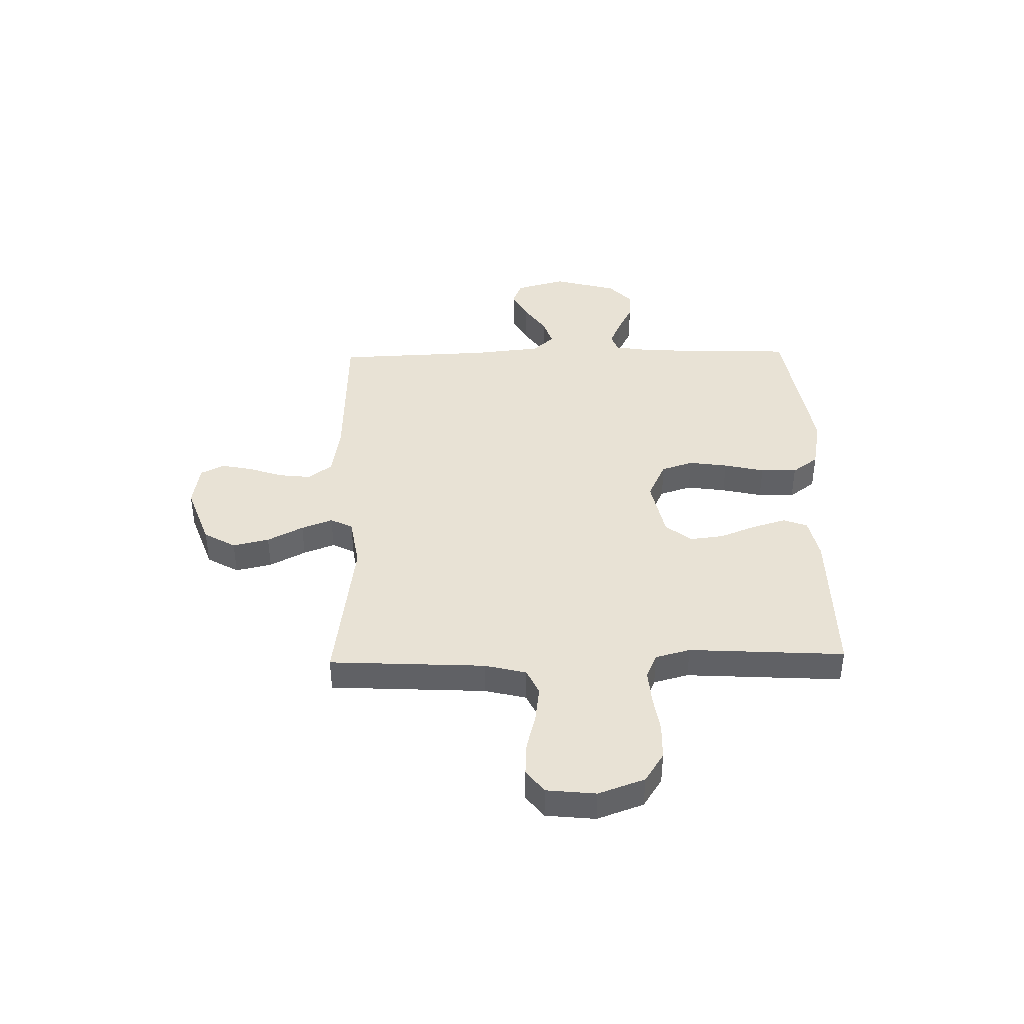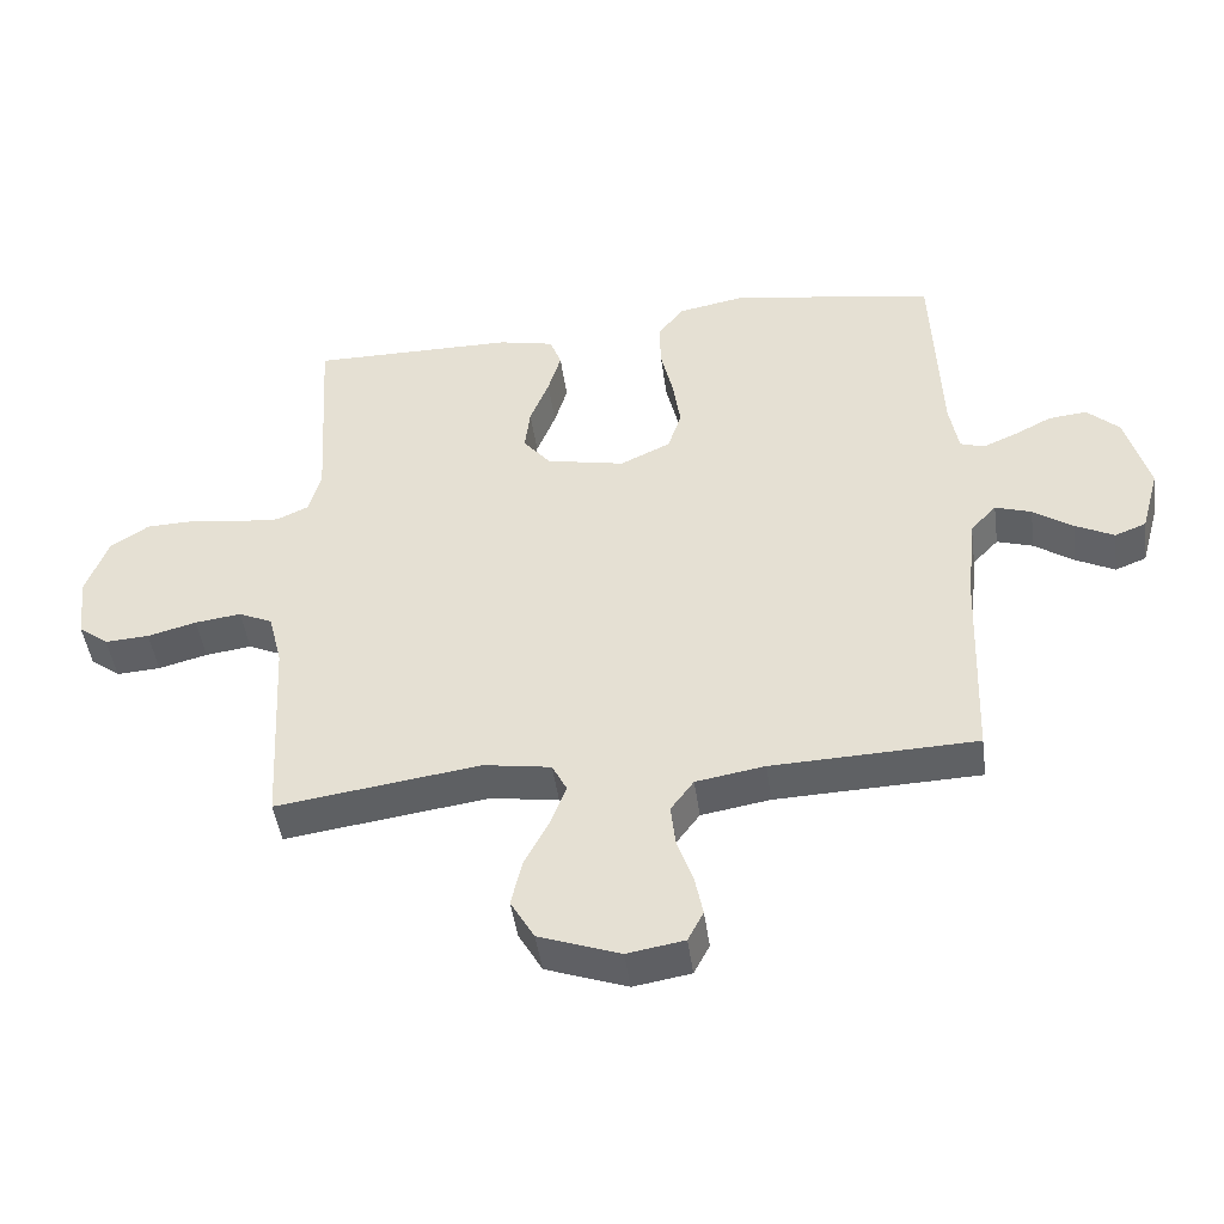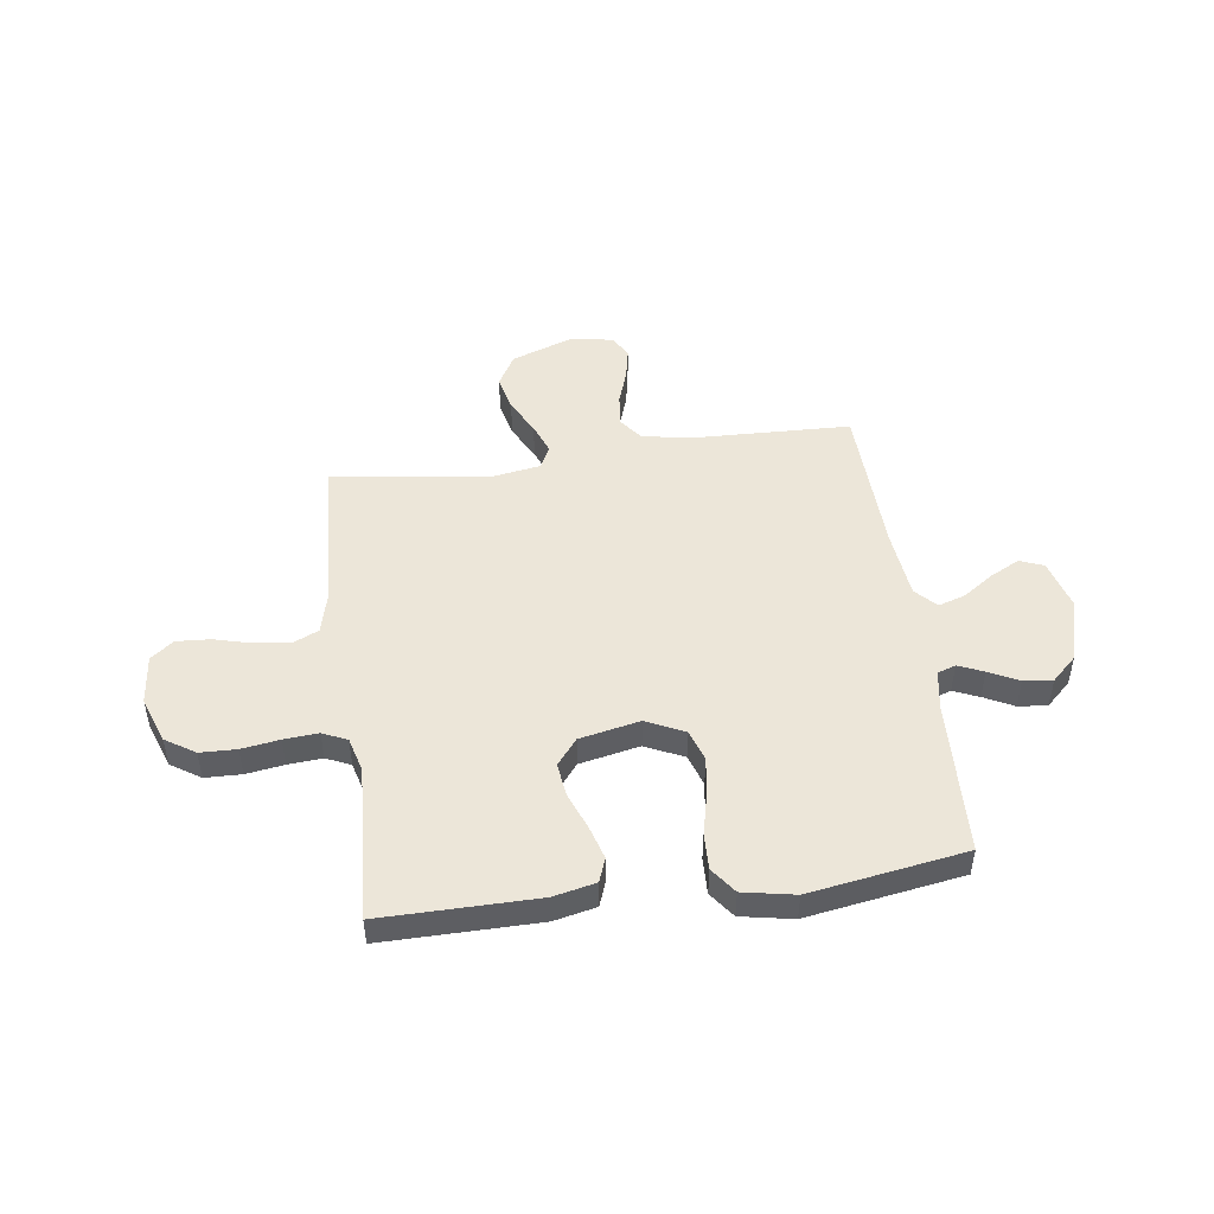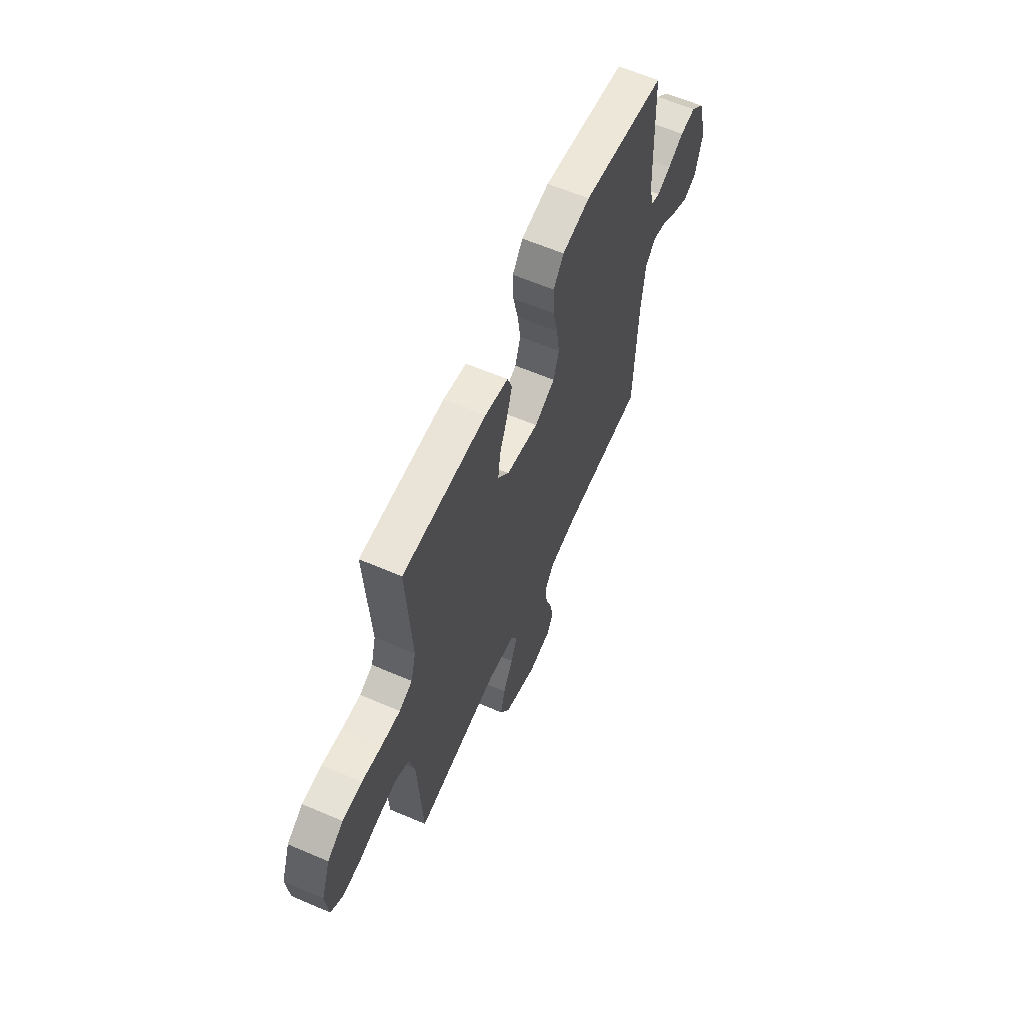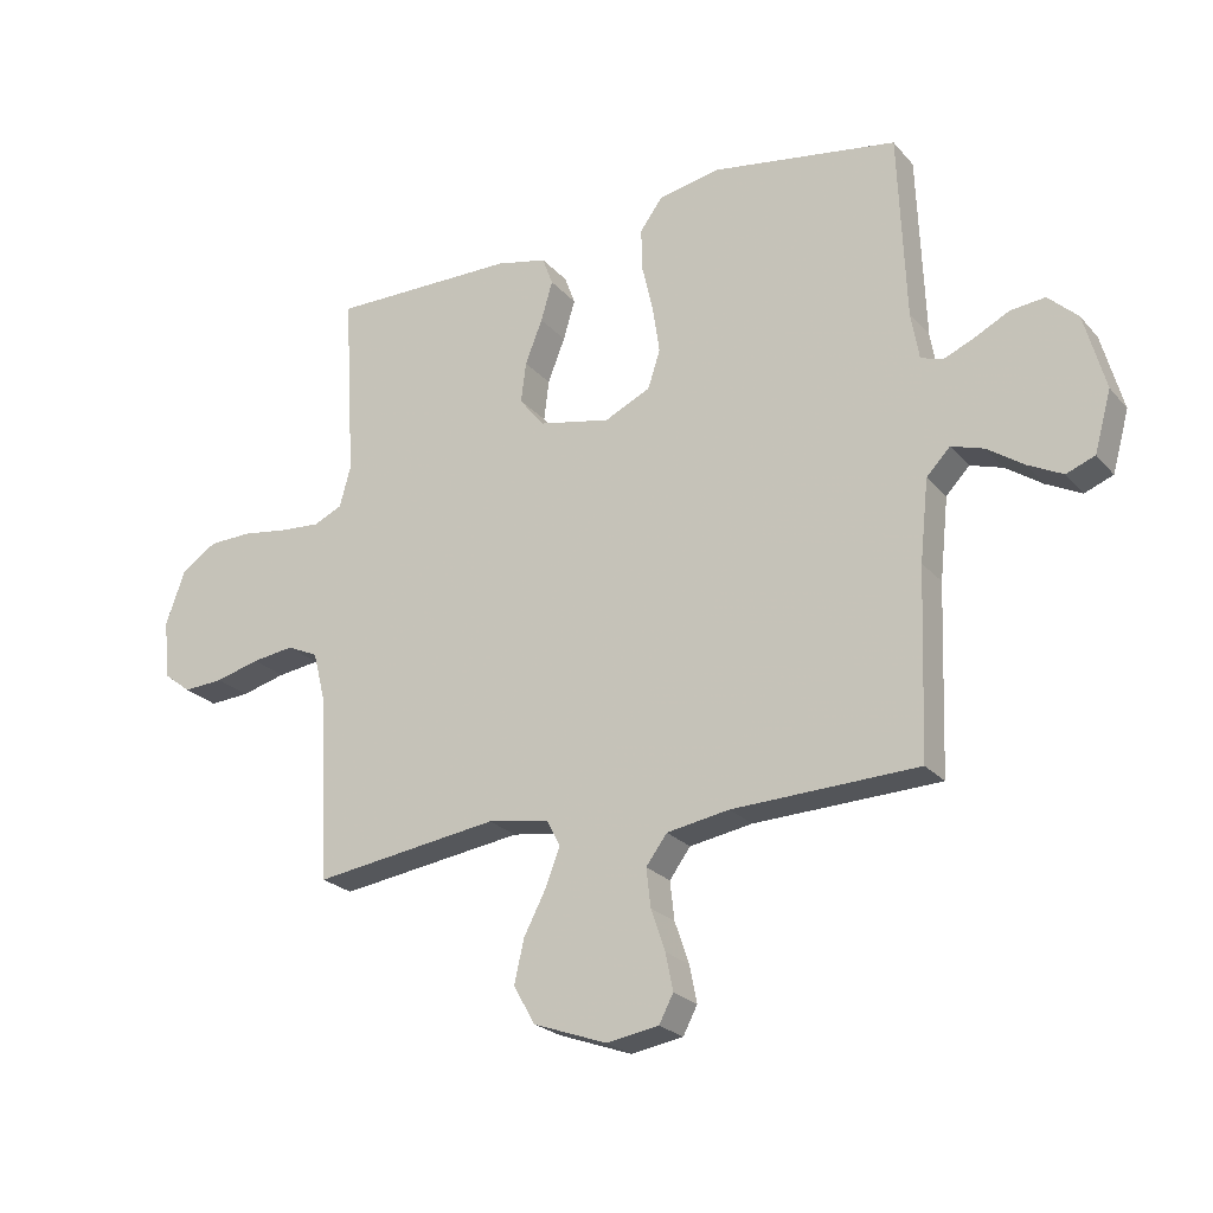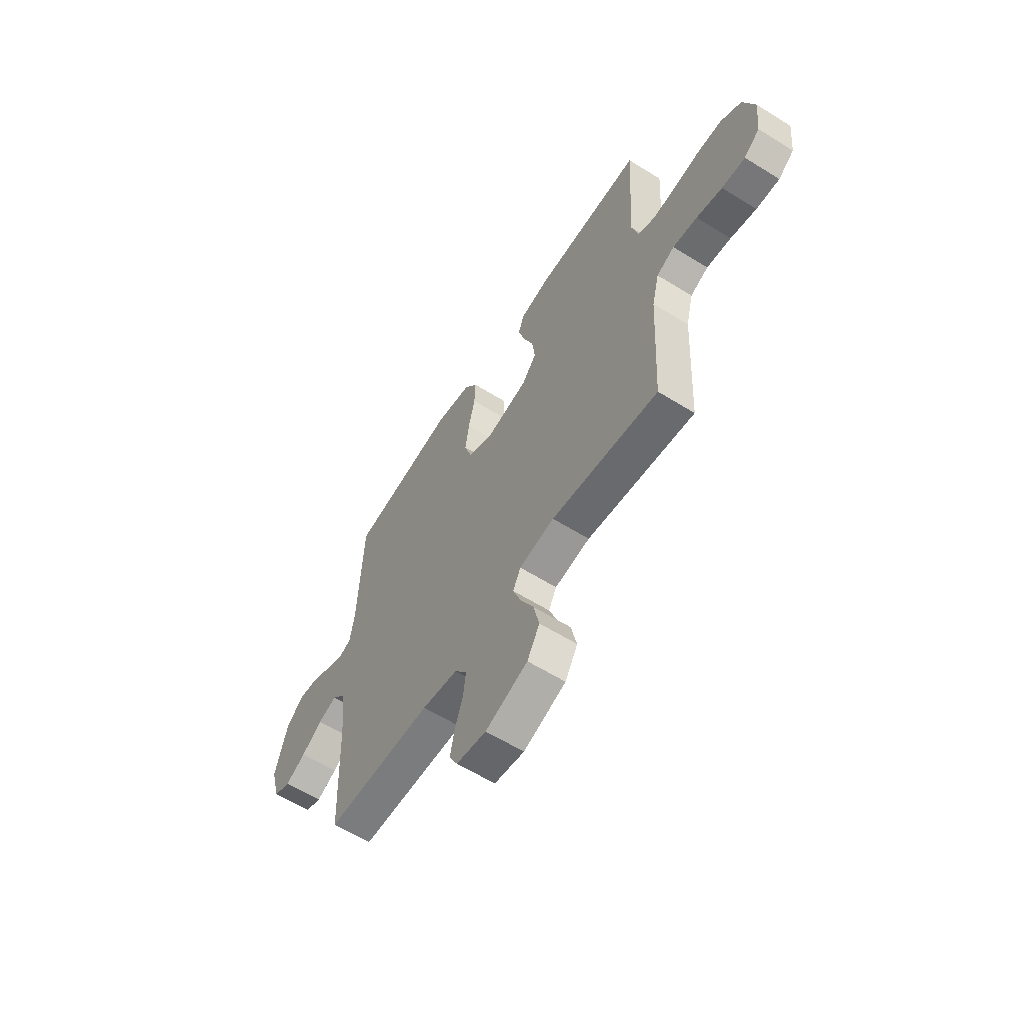
<metadata>
{"format":"obj","ext":"obj","renderer":"f3d","projection":"perspective","resolution":1024,"background":"white","views":[{"elev":40.7,"azim":-91.3,"up":"+Y"},{"elev":-46.0,"azim":7.8,"up":"+Z"},{"elev":48.6,"azim":-7.8,"up":"+Y"},{"elev":61.4,"azim":-66.4,"up":"+Z"},{"elev":-23.6,"azim":30.1,"up":"+Z"},{"elev":-60.4,"azim":-122.5,"up":"+Z"}]}
</metadata>
<code>
v -0.5 0.07 0.5
v -0.2 0.07 0.498
v -0.118 0.07 0.48
v -0.101 0.07 0.434
v -0.12 0.07 0.37
v -0.148 0.07 0.299
v -0.156 0.07 0.234
v -0.116 0.07 0.184
v 0 0.07 0.16
v 0.074 0.07 0.195
v 0.094 0.07 0.256
v 0.083 0.07 0.331
v 0.065 0.07 0.409
v 0.063 0.07 0.479
v 0.1 0.07 0.529
v 0.2 0.07 0.548
v 0.5 0.07 0.5
v 0.512 0.07 0.2
v 0.525 0.07 0.124
v 0.56 0.07 0.112
v 0.609 0.07 0.133
v 0.666 0.07 0.162
v 0.722 0.07 0.168
v 0.77 0.07 0.123
v 0.804 0.07 0
v 0.777 0.07 -0.097
v 0.731 0.07 -0.115
v 0.674 0.07 -0.086
v 0.616 0.07 -0.046
v 0.563 0.07 -0.029
v 0.525 0.07 -0.069
v 0.511 0.07 -0.2
v 0.5 0.07 -0.5
v 0.2 0.07 -0.51
v 0.099 0.07 -0.527
v 0.065 0.07 -0.573
v 0.072 0.07 -0.635
v 0.095 0.07 -0.702
v 0.107 0.07 -0.762
v 0.084 0.07 -0.806
v 0 0.07 -0.82
v -0.119 0.07 -0.777
v -0.154 0.07 -0.716
v -0.138 0.07 -0.646
v -0.102 0.07 -0.577
v -0.079 0.07 -0.517
v -0.101 0.07 -0.474
v -0.2 0.07 -0.458
v -0.5 0.07 -0.5
v -0.516 0.07 -0.2
v -0.536 0.07 -0.12
v -0.586 0.07 -0.097
v -0.654 0.07 -0.106
v -0.726 0.07 -0.125
v -0.791 0.07 -0.129
v -0.835 0.07 -0.095
v -0.845 0.07 0
v -0.813 0.07 0.089
v -0.756 0.07 0.126
v -0.686 0.07 0.128
v -0.613 0.07 0.117
v -0.547 0.07 0.112
v -0.5 0.07 0.133
v -0.482 0.07 0.2
v -0.5 0 0.5
v -0.2 0 0.498
v -0.118 0 0.48
v -0.101 0 0.434
v -0.12 0 0.37
v -0.148 0 0.299
v -0.156 0 0.234
v -0.116 0 0.184
v 0 0 0.16
v 0.074 0 0.195
v 0.094 0 0.256
v 0.083 0 0.331
v 0.065 0 0.409
v 0.063 0 0.479
v 0.1 0 0.529
v 0.2 0 0.548
v 0.5 0 0.5
v 0.512 0 0.2
v 0.525 0 0.124
v 0.56 0 0.112
v 0.609 0 0.133
v 0.666 0 0.162
v 0.722 0 0.168
v 0.77 0 0.123
v 0.804 0 0
v 0.777 0 -0.097
v 0.731 0 -0.115
v 0.674 0 -0.086
v 0.616 0 -0.046
v 0.563 0 -0.029
v 0.525 0 -0.069
v 0.511 0 -0.2
v 0.5 0 -0.5
v 0.2 0 -0.51
v 0.099 0 -0.527
v 0.065 0 -0.573
v 0.072 0 -0.635
v 0.095 0 -0.702
v 0.107 0 -0.762
v 0.084 0 -0.806
v 0 0 -0.82
v -0.119 0 -0.777
v -0.154 0 -0.716
v -0.138 0 -0.646
v -0.102 0 -0.577
v -0.079 0 -0.517
v -0.101 0 -0.474
v -0.2 0 -0.458
v -0.5 0 -0.5
v -0.516 0 -0.2
v -0.536 0 -0.12
v -0.586 0 -0.097
v -0.654 0 -0.106
v -0.726 0 -0.125
v -0.791 0 -0.129
v -0.835 0 -0.095
v -0.845 0 0
v -0.813 0 0.089
v -0.756 0 0.126
v -0.686 0 0.128
v -0.613 0 0.117
v -0.547 0 0.112
v -0.5 0 0.133
v -0.482 0 0.2
f 58 59 60 61
f 58 61 62
f 57 58 62
f 56 57 62
f 53 54 55 56
f 52 53 56 62
f 51 52 62 63
f 48 49 50
f 47 48 50 51
f 42 43 44 45
f 42 45 46
f 41 42 46
f 40 41 46
f 37 38 39 40
f 36 37 40 46
f 35 36 46 47
f 32 33 34
f 31 32 34 35
f 26 27 28 29
f 26 29 30
f 25 26 30
f 24 25 30
f 21 22 23 24
f 20 21 24 30
f 19 20 30 31
f 15 16 17 18
f 12 13 14 15
f 11 12 15 18
f 10 11 18 19
f 3 4 5 6
f 1 2 3 6
f 64 1 6 7
f 63 64 7 8
f 51 63 8 9
f 31 35 47 51
f 19 31 51
f 9 10 19 51
f 125 124 123 122
f 126 125 122
f 126 122 121
f 126 121 120
f 120 119 118 117
f 126 120 117 116
f 127 126 116 115
f 114 113 112
f 115 114 112 111
f 109 108 107 106
f 110 109 106
f 110 106 105
f 110 105 104
f 104 103 102 101
f 110 104 101 100
f 111 110 100 99
f 98 97 96
f 99 98 96 95
f 93 92 91 90
f 94 93 90
f 94 90 89
f 94 89 88
f 88 87 86 85
f 94 88 85 84
f 95 94 84 83
f 82 81 80 79
f 79 78 77 76
f 82 79 76 75
f 83 82 75 74
f 70 69 68 67
f 70 67 66 65
f 71 70 65 128
f 72 71 128 127
f 73 72 127 115
f 115 111 99 95
f 115 95 83
f 115 83 74 73
f 1 65 66 2
f 2 66 67 3
f 3 67 68 4
f 4 68 69 5
f 5 69 70 6
f 6 70 71 7
f 7 71 72 8
f 8 72 73 9
f 9 73 74 10
f 10 74 75 11
f 11 75 76 12
f 12 76 77 13
f 13 77 78 14
f 14 78 79 15
f 15 79 80 16
f 16 80 81 17
f 17 81 82 18
f 18 82 83 19
f 19 83 84 20
f 20 84 85 21
f 21 85 86 22
f 22 86 87 23
f 23 87 88 24
f 24 88 89 25
f 25 89 90 26
f 26 90 91 27
f 27 91 92 28
f 28 92 93 29
f 29 93 94 30
f 30 94 95 31
f 31 95 96 32
f 32 96 97 33
f 33 97 98 34
f 34 98 99 35
f 35 99 100 36
f 36 100 101 37
f 37 101 102 38
f 38 102 103 39
f 39 103 104 40
f 40 104 105 41
f 41 105 106 42
f 42 106 107 43
f 43 107 108 44
f 44 108 109 45
f 45 109 110 46
f 46 110 111 47
f 47 111 112 48
f 48 112 113 49
f 49 113 114 50
f 50 114 115 51
f 51 115 116 52
f 52 116 117 53
f 53 117 118 54
f 54 118 119 55
f 55 119 120 56
f 56 120 121 57
f 57 121 122 58
f 58 122 123 59
f 59 123 124 60
f 60 124 125 61
f 61 125 126 62
f 62 126 127 63
f 63 127 128 64
f 64 128 65 1

</code>
